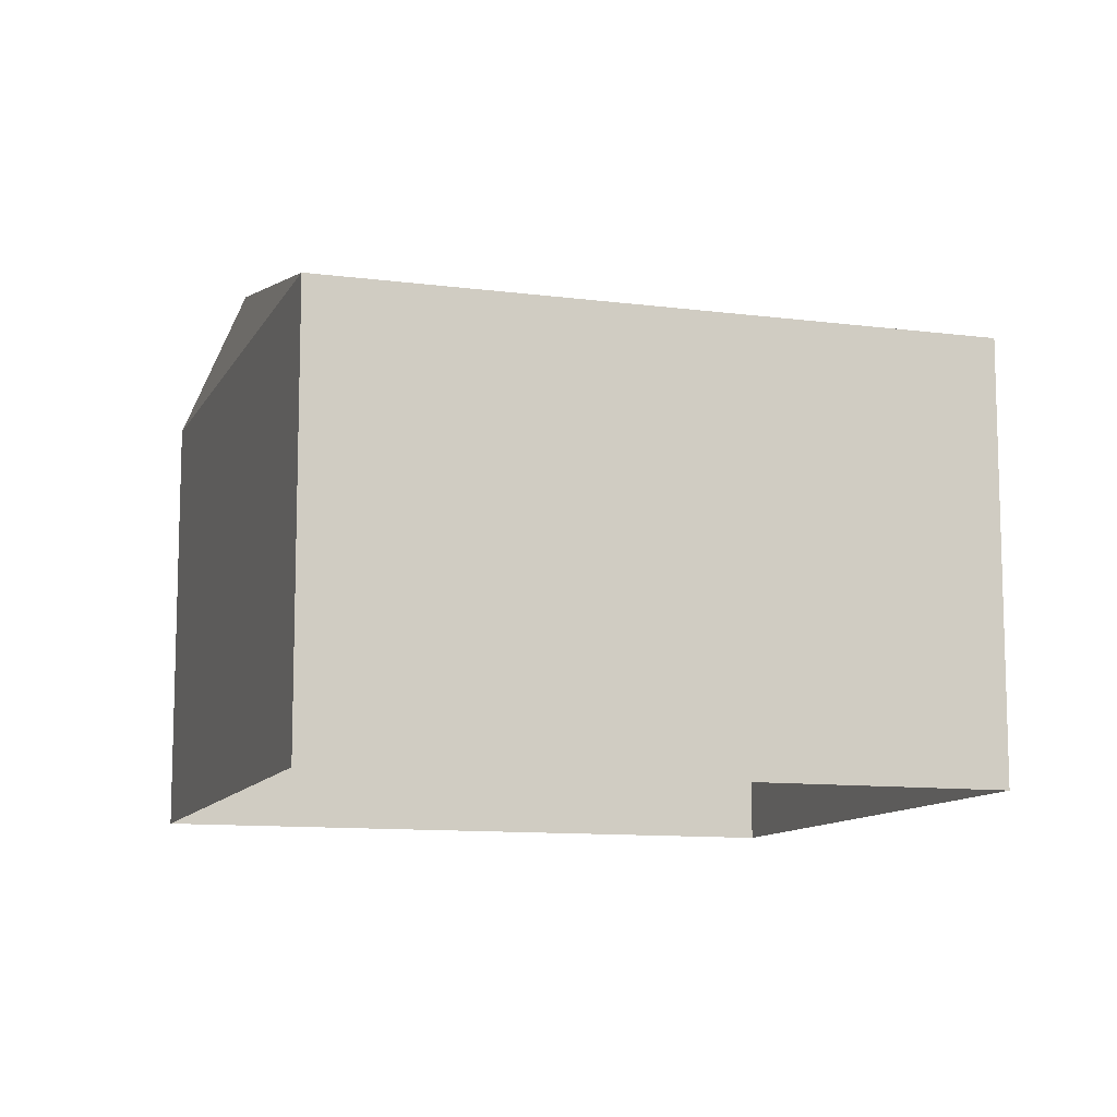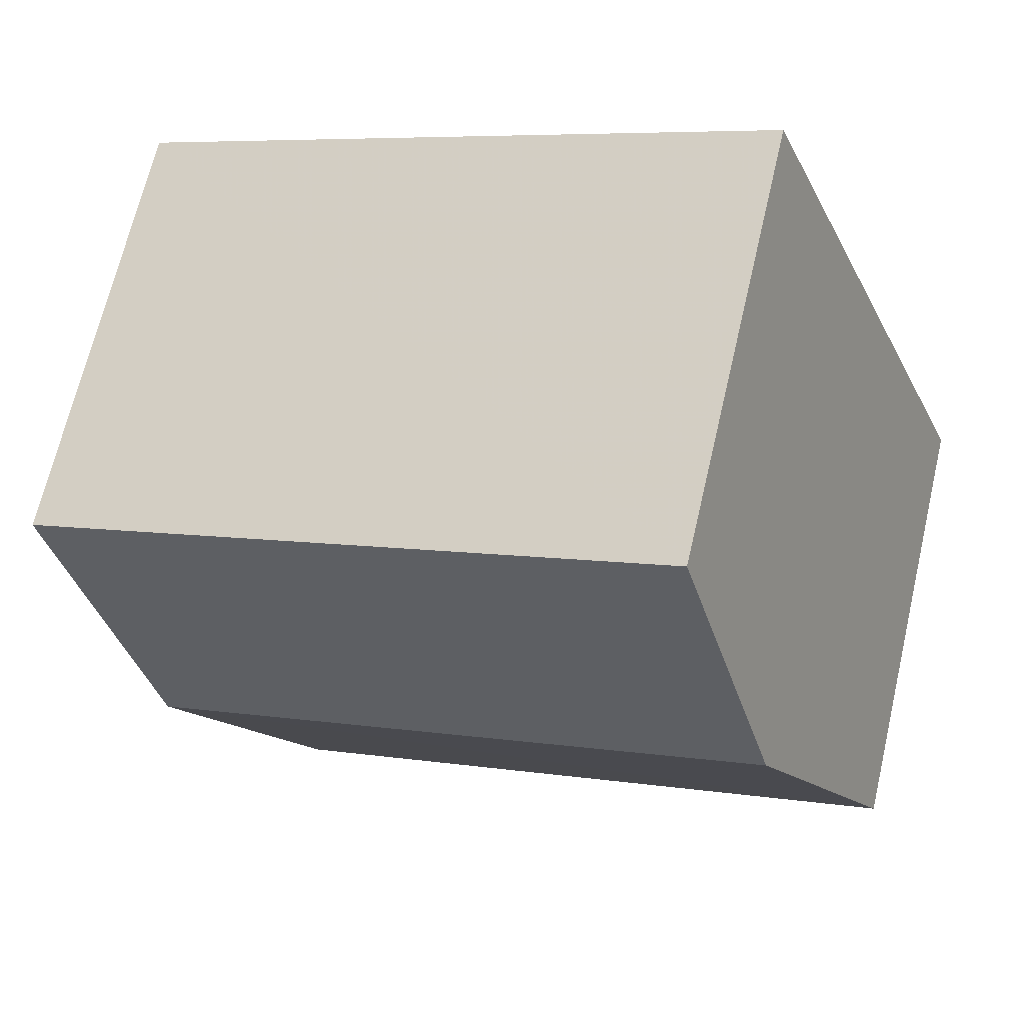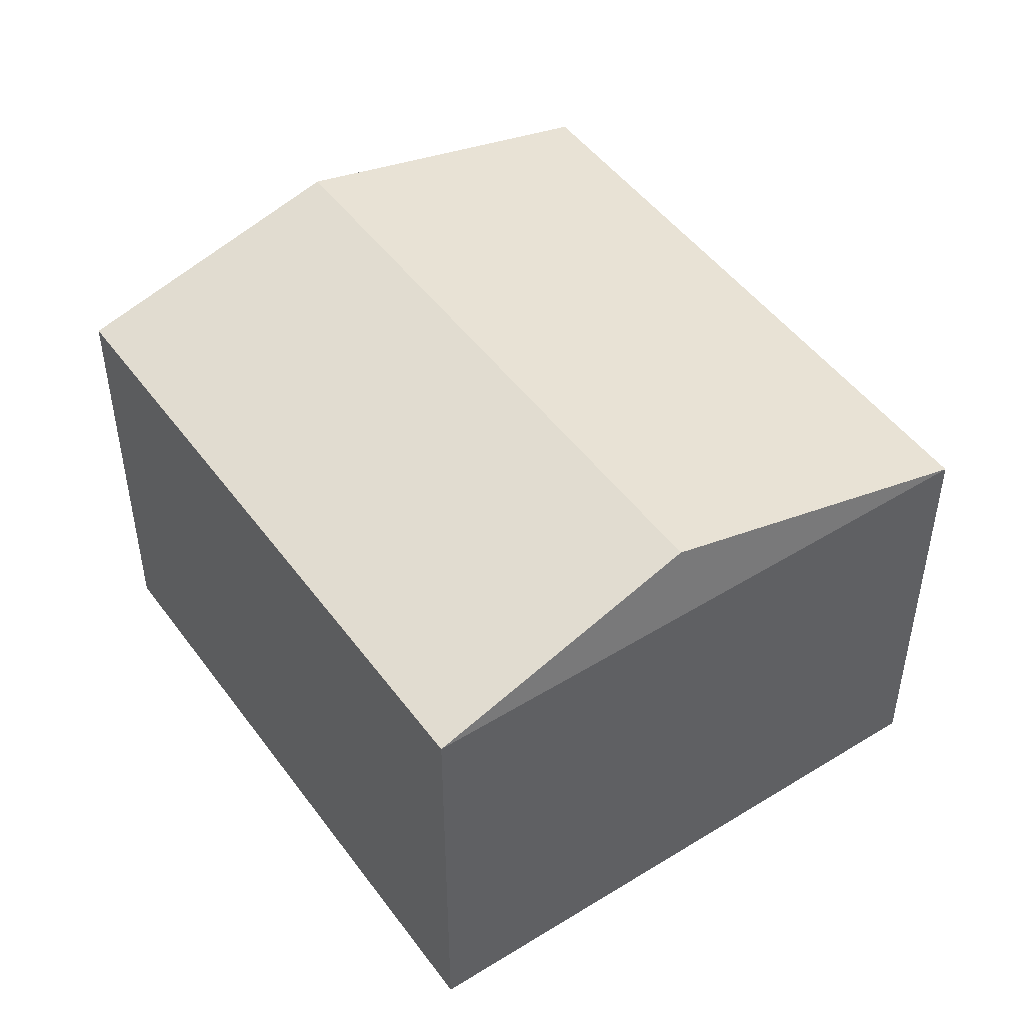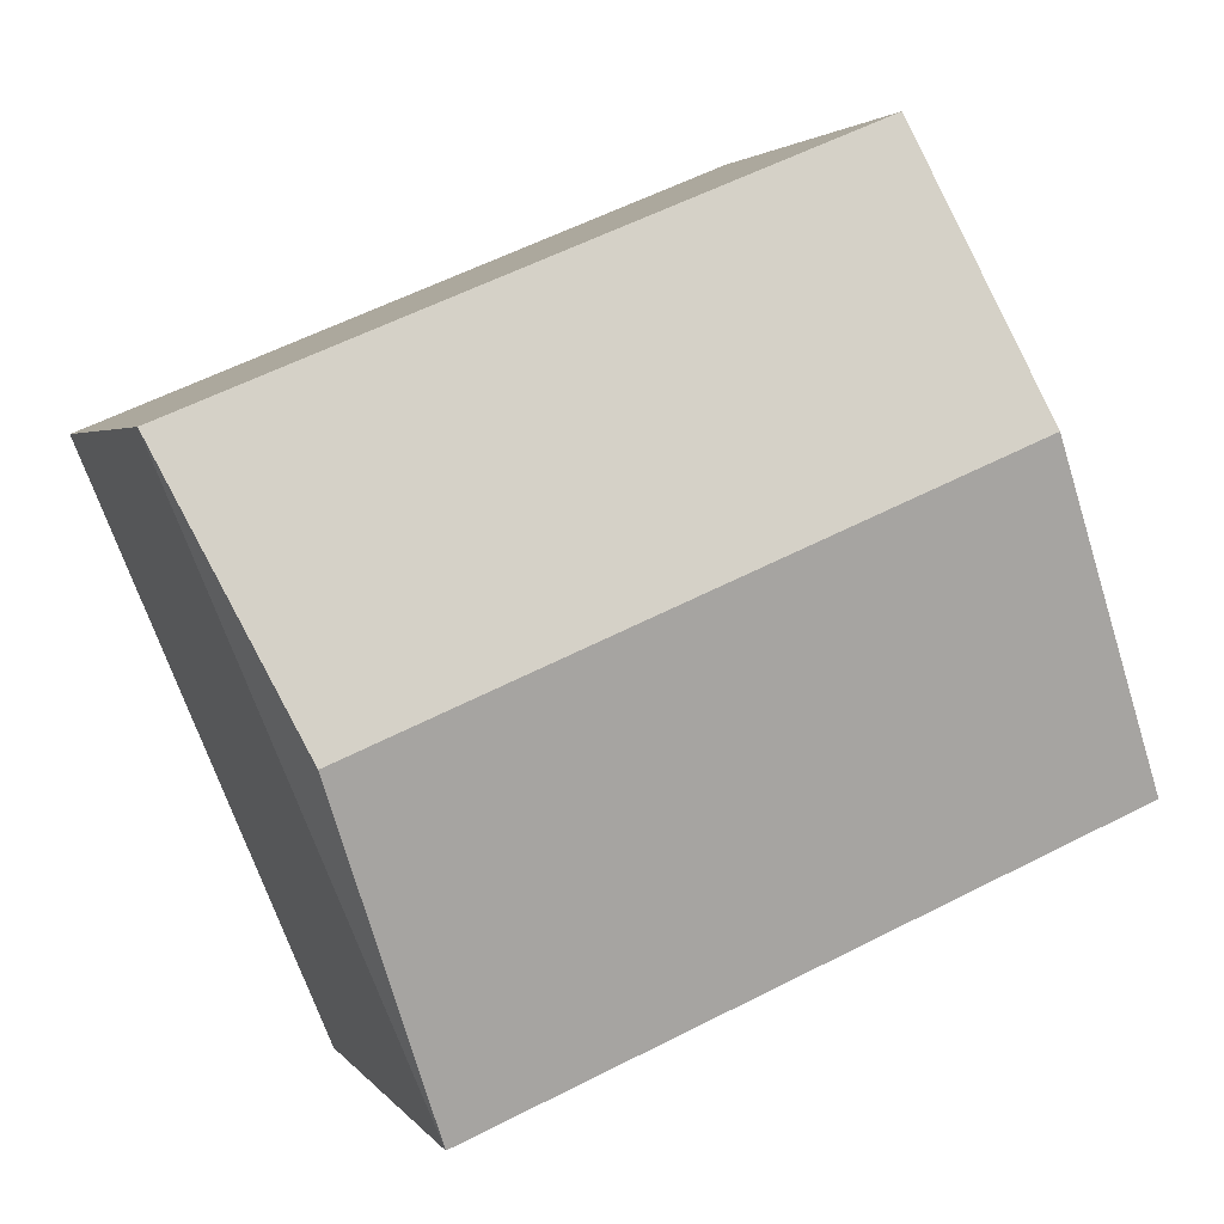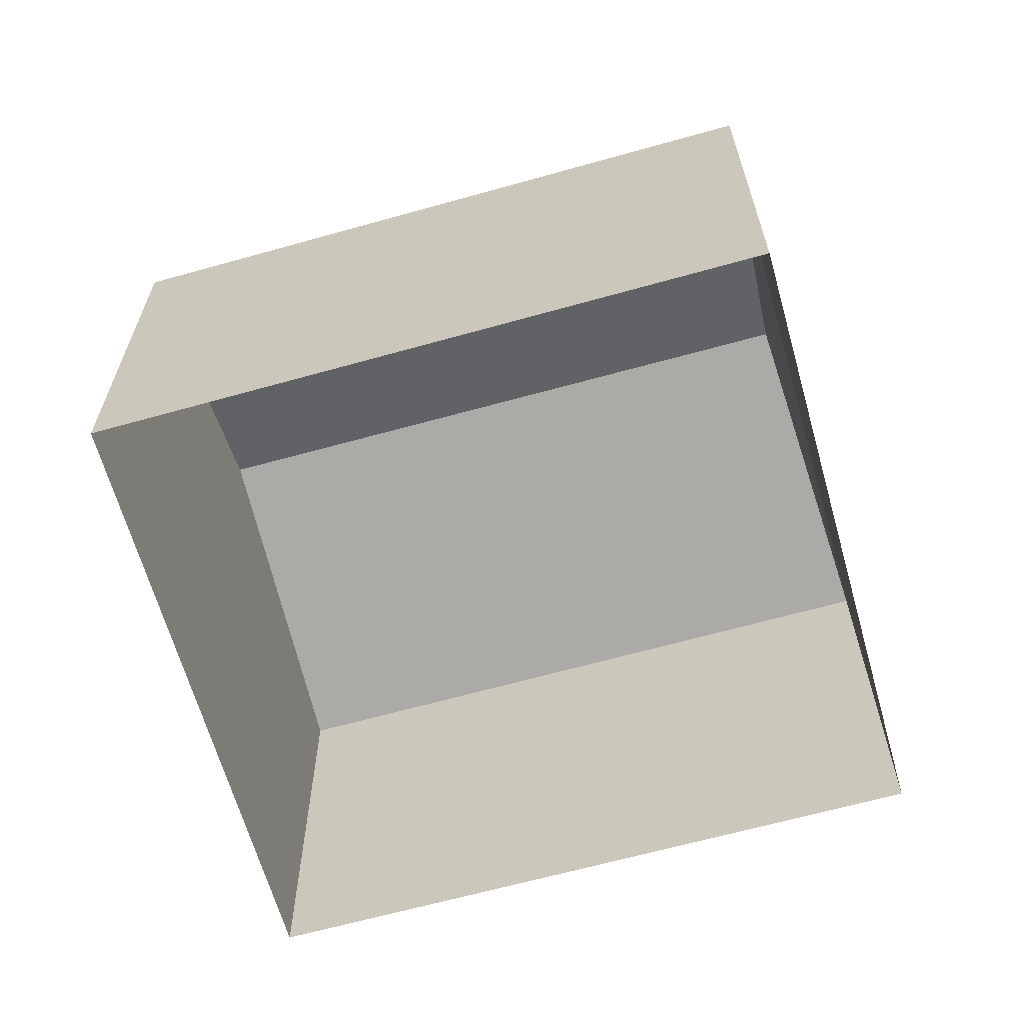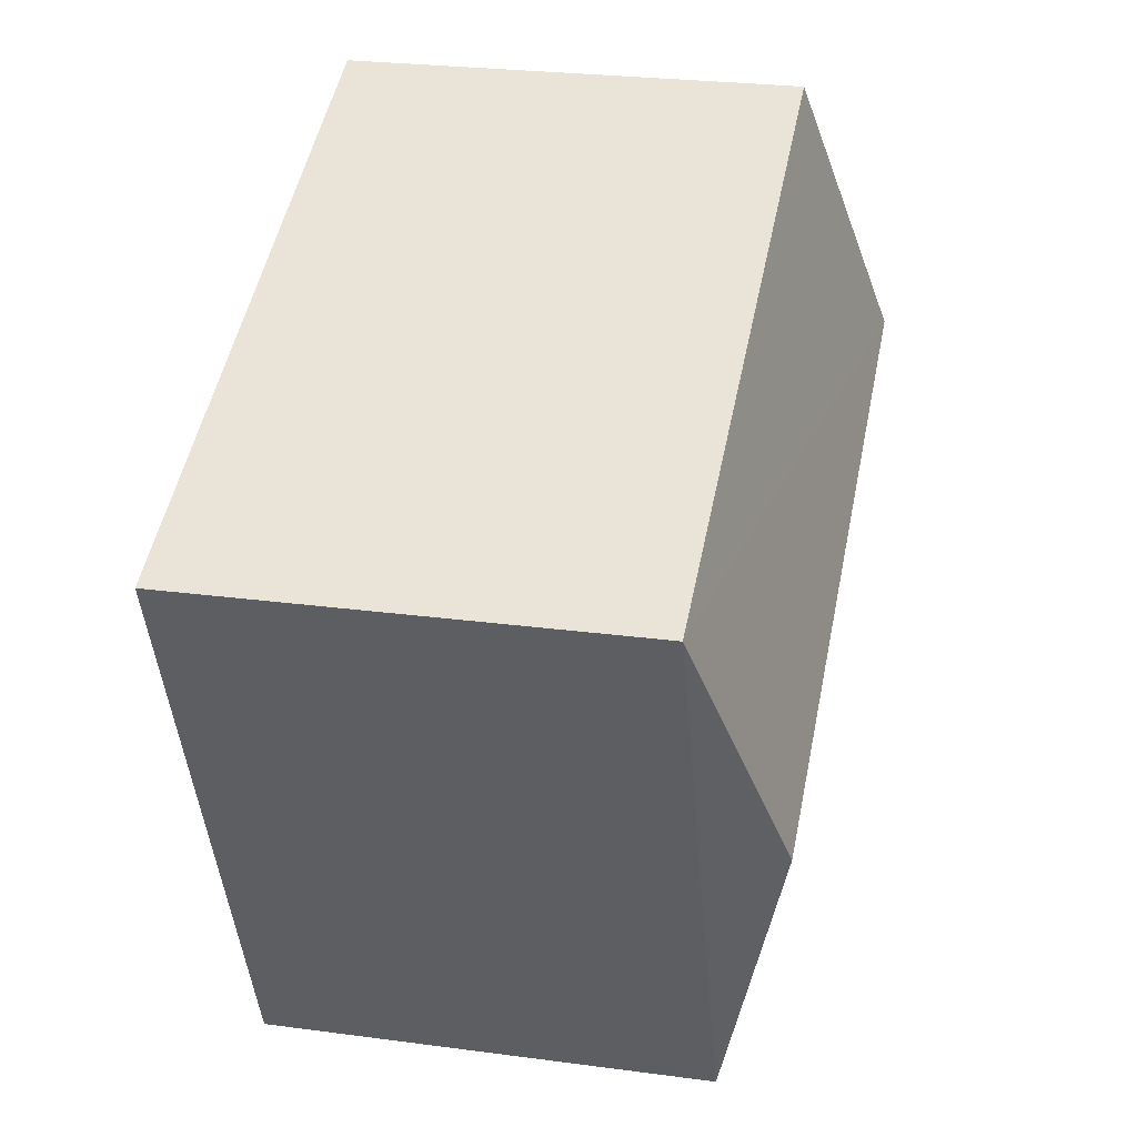
<metadata>
{"format":"obj","ext":"obj","renderer":"f3d","projection":"perspective","resolution":1024,"background":"white","views":[{"elev":-10.7,"azim":4.5,"up":"+Z"},{"elev":67.9,"azim":13.1,"up":"+Y"},{"elev":48.1,"azim":-101.9,"up":"+Z"},{"elev":2.8,"azim":-17.2,"up":"+Y"},{"elev":-64.5,"azim":-141.6,"up":"+Z"},{"elev":25.1,"azim":-78.0,"up":"+Y"}]}
</metadata>
<code>
v -8.849e+04 -1.007e+05 2.244
v -8.85e+04 -1.007e+05 2.244
v -8.849e+04 -1.007e+05 2.243
v -8.85e+04 -1.007e+05 2.245
v -8.85e+04 -1.007e+05 4.841
v -8.849e+04 -1.007e+05 5.291
v -8.849e+04 -1.007e+05 4.84
v -8.85e+04 -1.007e+05 5.291
v -8.849e+04 -1.007e+05 4.841
v -8.85e+04 -1.007e+05 4.842
f 1 2 3
f 1 4 2
f 5 6 7
f 8 6 5
f 6 8 9
f 9 8 10
f 8 5 10
f 6 9 7
f 9 1 3
f 7 9 3
f 9 4 1
f 9 10 4
f 5 2 4
f 10 5 4
f 7 3 2
f 5 7 2

</code>
